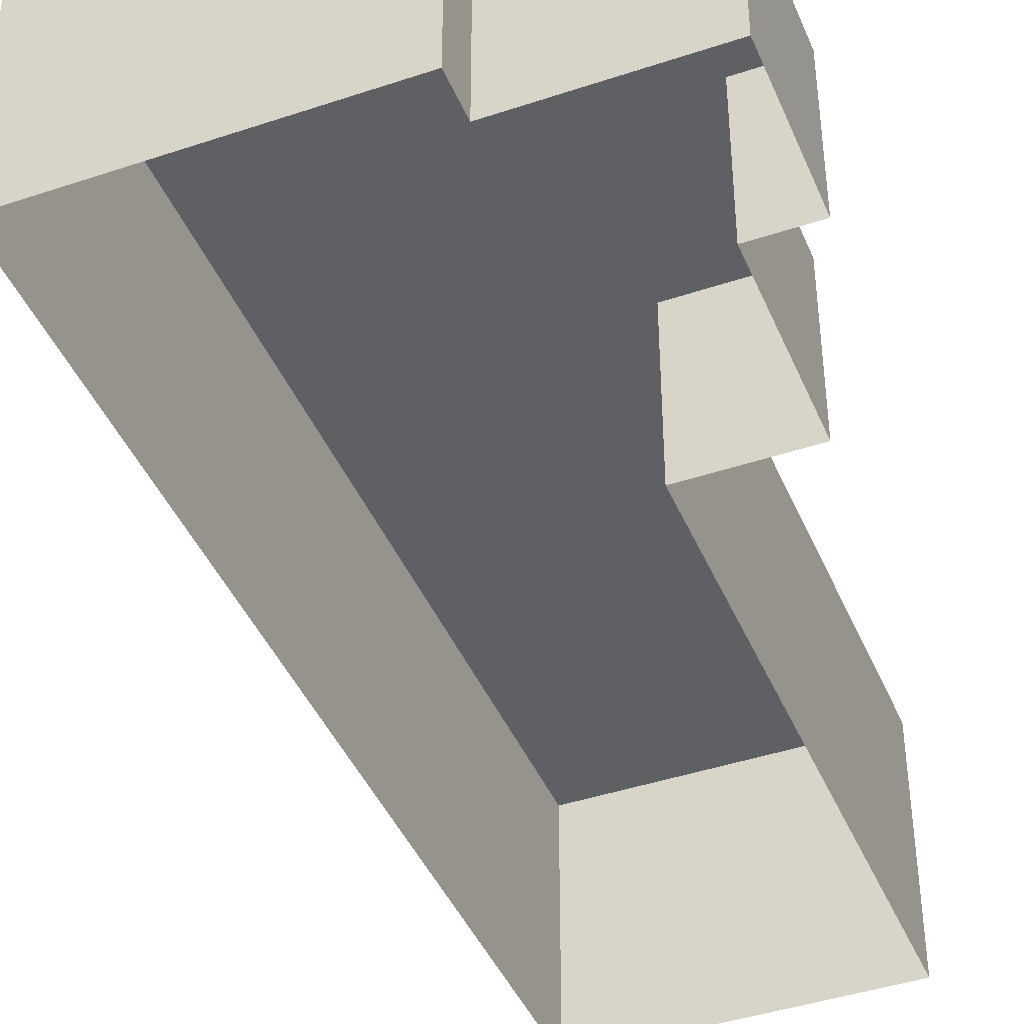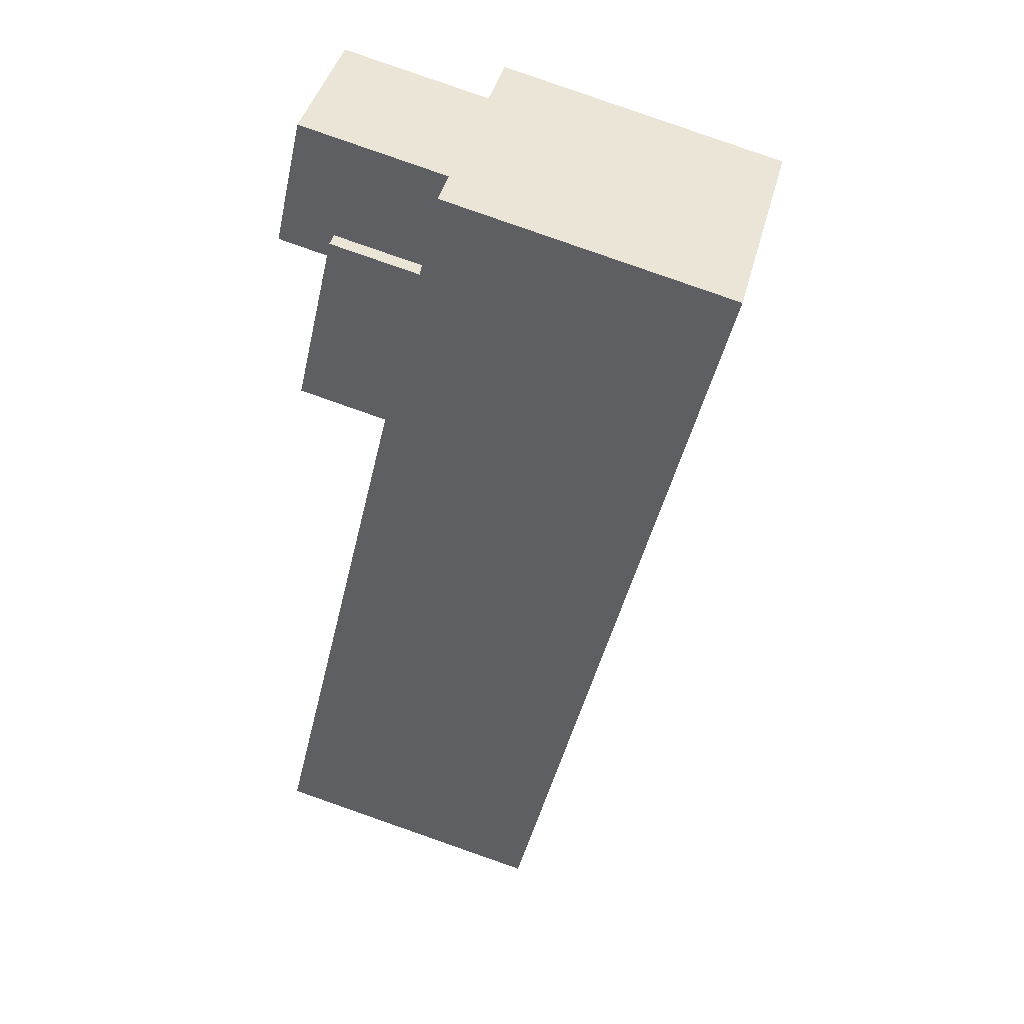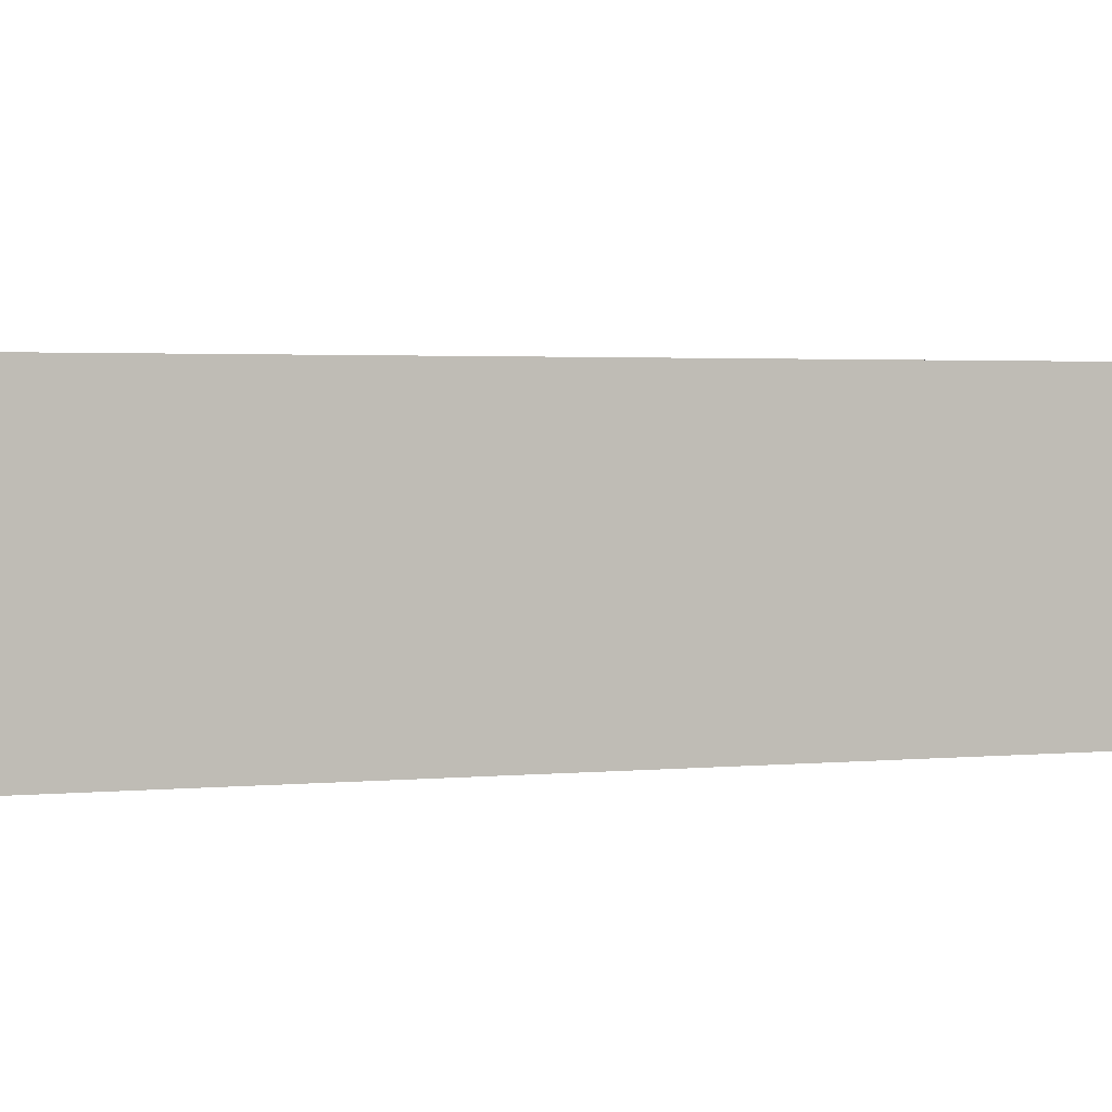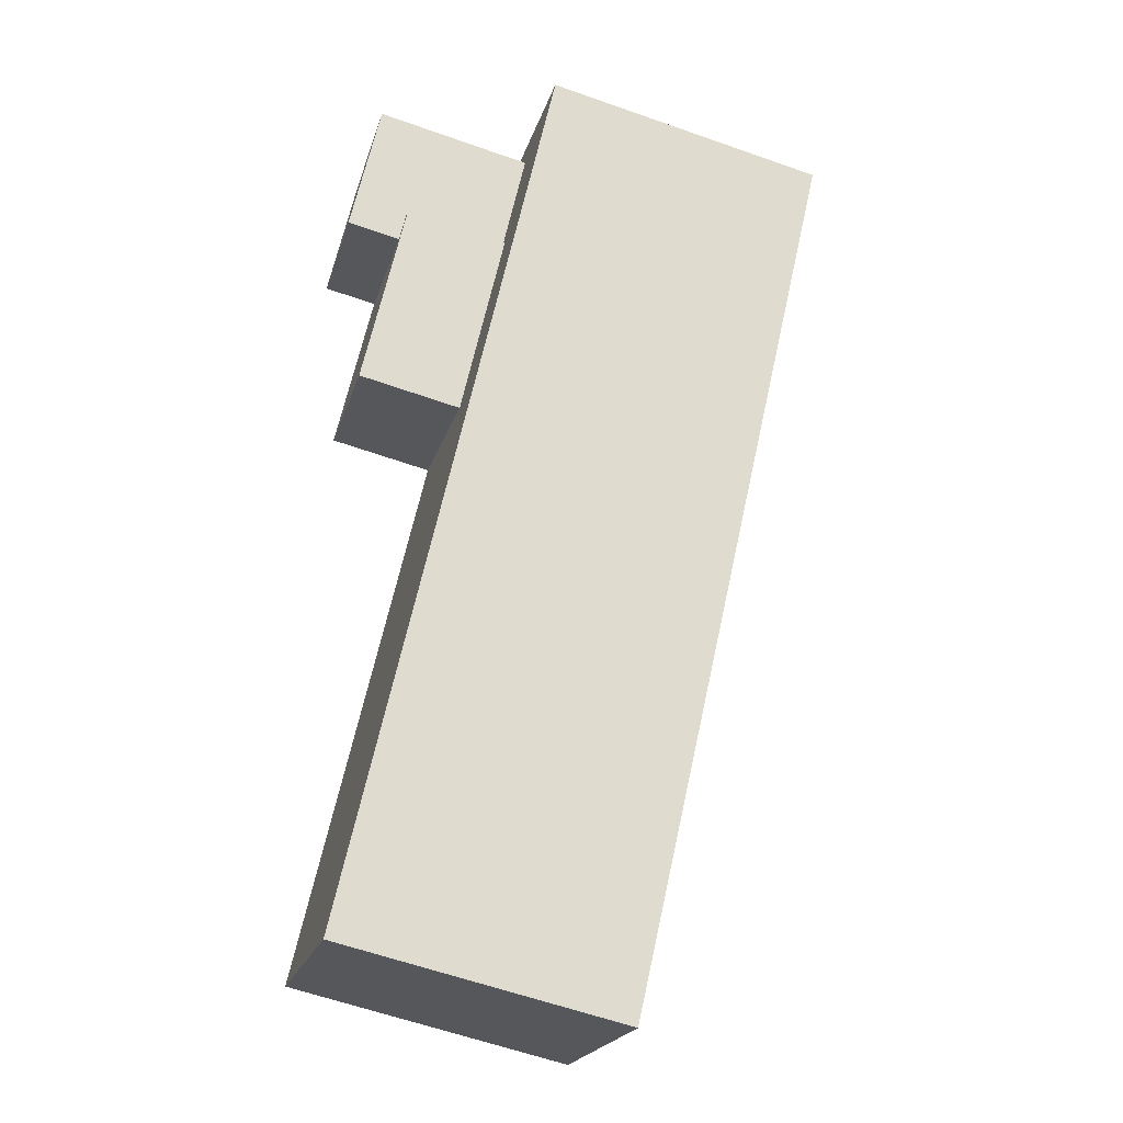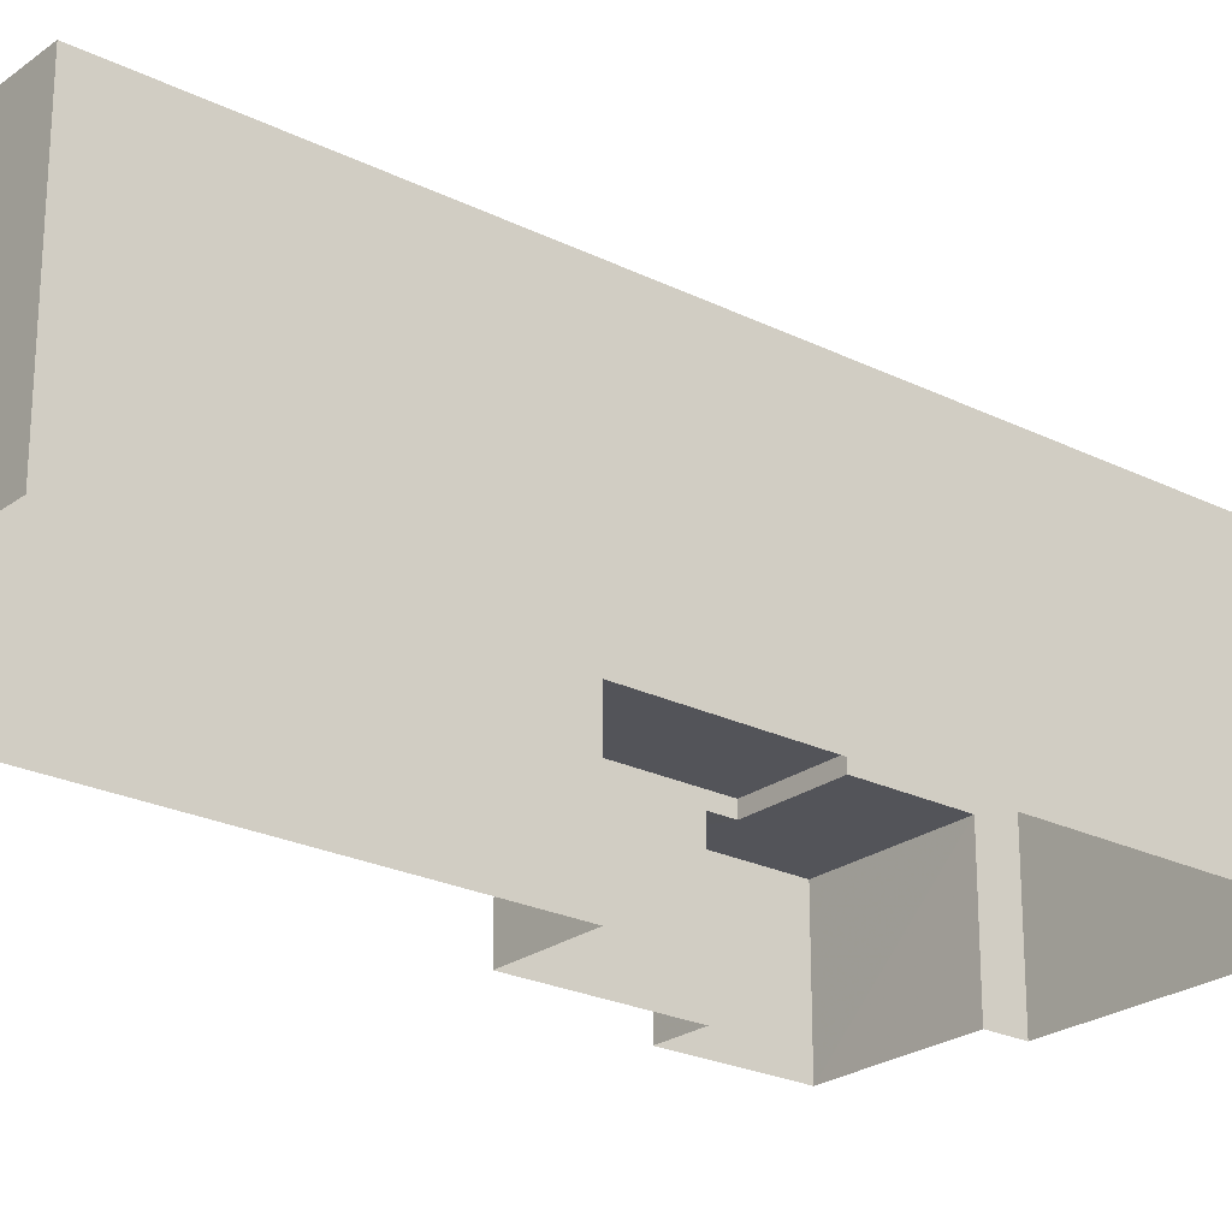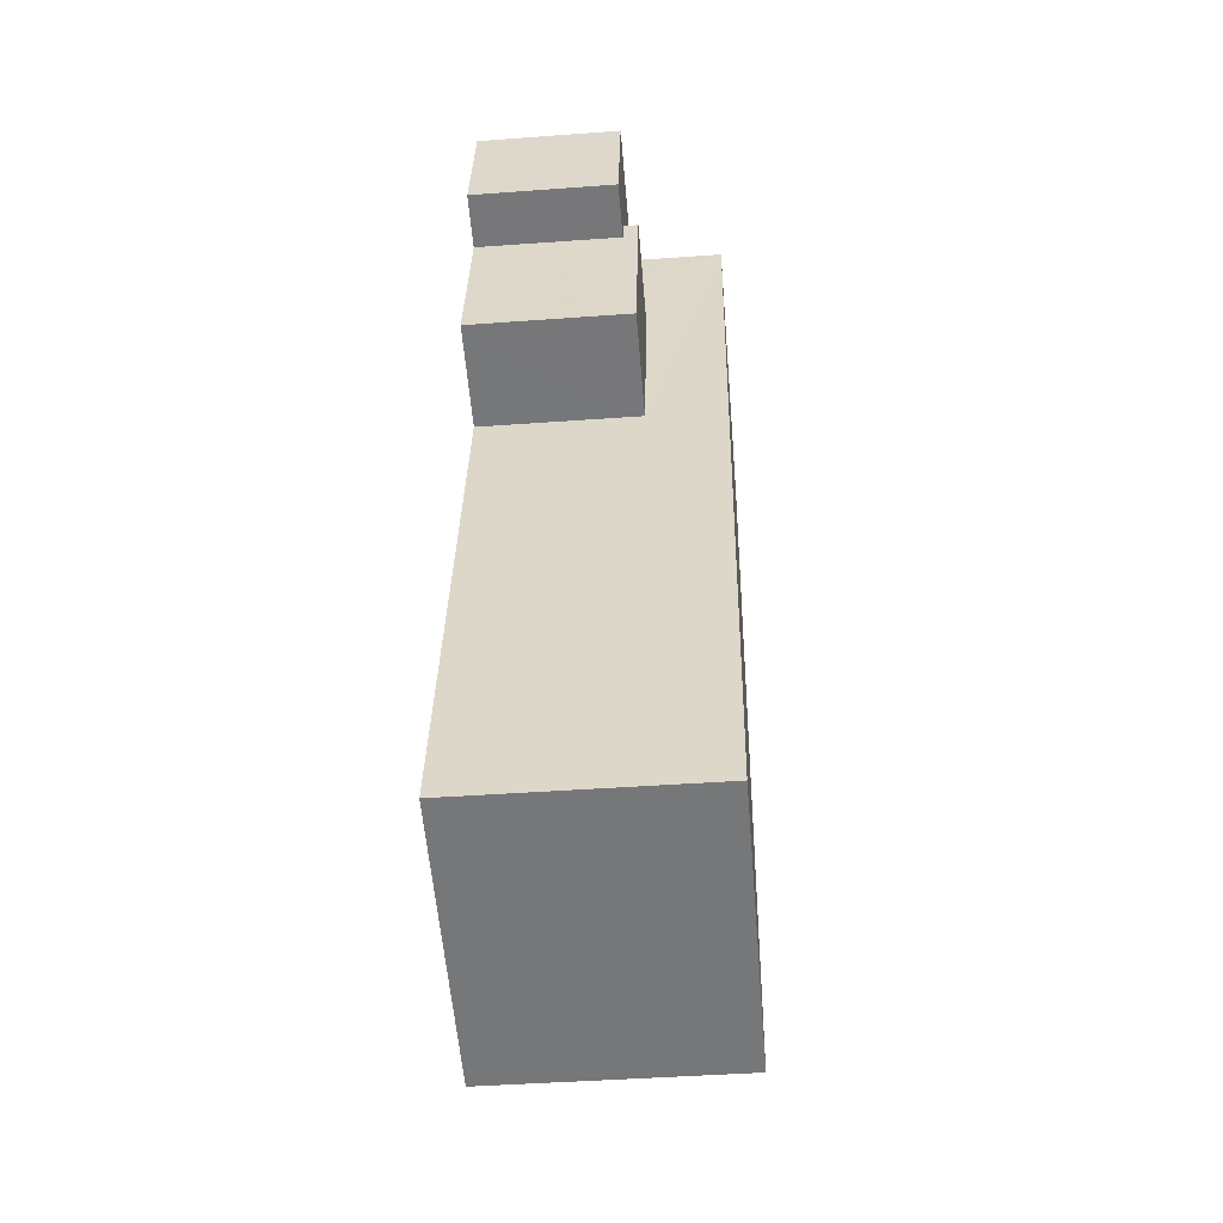
<metadata>
{"format":"obj","ext":"obj","renderer":"f3d","projection":"perspective","resolution":1024,"background":"white","views":[{"elev":-42.4,"azim":-171.0,"up":"+Z"},{"elev":42.8,"azim":14.4,"up":"+Y"},{"elev":2.0,"azim":55.1,"up":"+Z"},{"elev":-21.3,"azim":-14.8,"up":"+Y"},{"elev":-23.9,"azim":37.7,"up":"+Z"},{"elev":-44.4,"azim":-85.1,"up":"+Y"}]}
</metadata>
<code>
v 1.082e+04 -1.163e+04 17.55
v 1.082e+04 -1.162e+04 17.55
v 1.083e+04 -1.162e+04 17.55
v 1.082e+04 -1.162e+04 17.56
v 1.082e+04 -1.162e+04 17.56
v 1.082e+04 -1.163e+04 17.55
v 1.082e+04 -1.162e+04 17.56
v 1.082e+04 -1.162e+04 17.55
v 1.082e+04 -1.162e+04 17.56
v 1.082e+04 -1.162e+04 17.55
v 1.082e+04 -1.162e+04 18.78
v 1.082e+04 -1.162e+04 18.79
v 1.082e+04 -1.162e+04 18.78
v 1.082e+04 -1.162e+04 18.78
v 1.082e+04 -1.162e+04 18.78
v 1.082e+04 -1.162e+04 18.79
v 1.082e+04 -1.162e+04 18.91
v 1.082e+04 -1.162e+04 18.91
v 1.082e+04 -1.162e+04 18.91
v 1.082e+04 -1.162e+04 18.91
v 1.082e+04 -1.162e+04 19.57
v 1.082e+04 -1.163e+04 19.57
v 1.082e+04 -1.163e+04 19.57
v 1.083e+04 -1.162e+04 19.57
f 1 2 3
f 4 3 5
f 1 6 2
f 7 5 8
f 7 8 9
f 8 2 10
f 3 2 5
f 5 2 8
f 11 12 13
f 14 13 15
f 15 13 16
f 13 12 16
f 17 18 19
f 17 20 18
f 21 22 23
f 24 21 23
f 14 15 9
f 8 14 9
f 15 7 9
f 15 16 7
f 12 5 7
f 16 12 7
f 18 14 19
f 19 14 10
f 18 13 14
f 10 14 8
f 17 19 10
f 2 17 10
f 13 18 20
f 11 13 20
f 2 6 17
f 6 22 17
f 5 12 4
f 17 22 21
f 12 11 20
f 4 12 21
f 20 17 21
f 12 20 21
f 23 6 1
f 23 22 6
f 4 24 3
f 4 21 24
f 23 1 3
f 24 23 3

</code>
